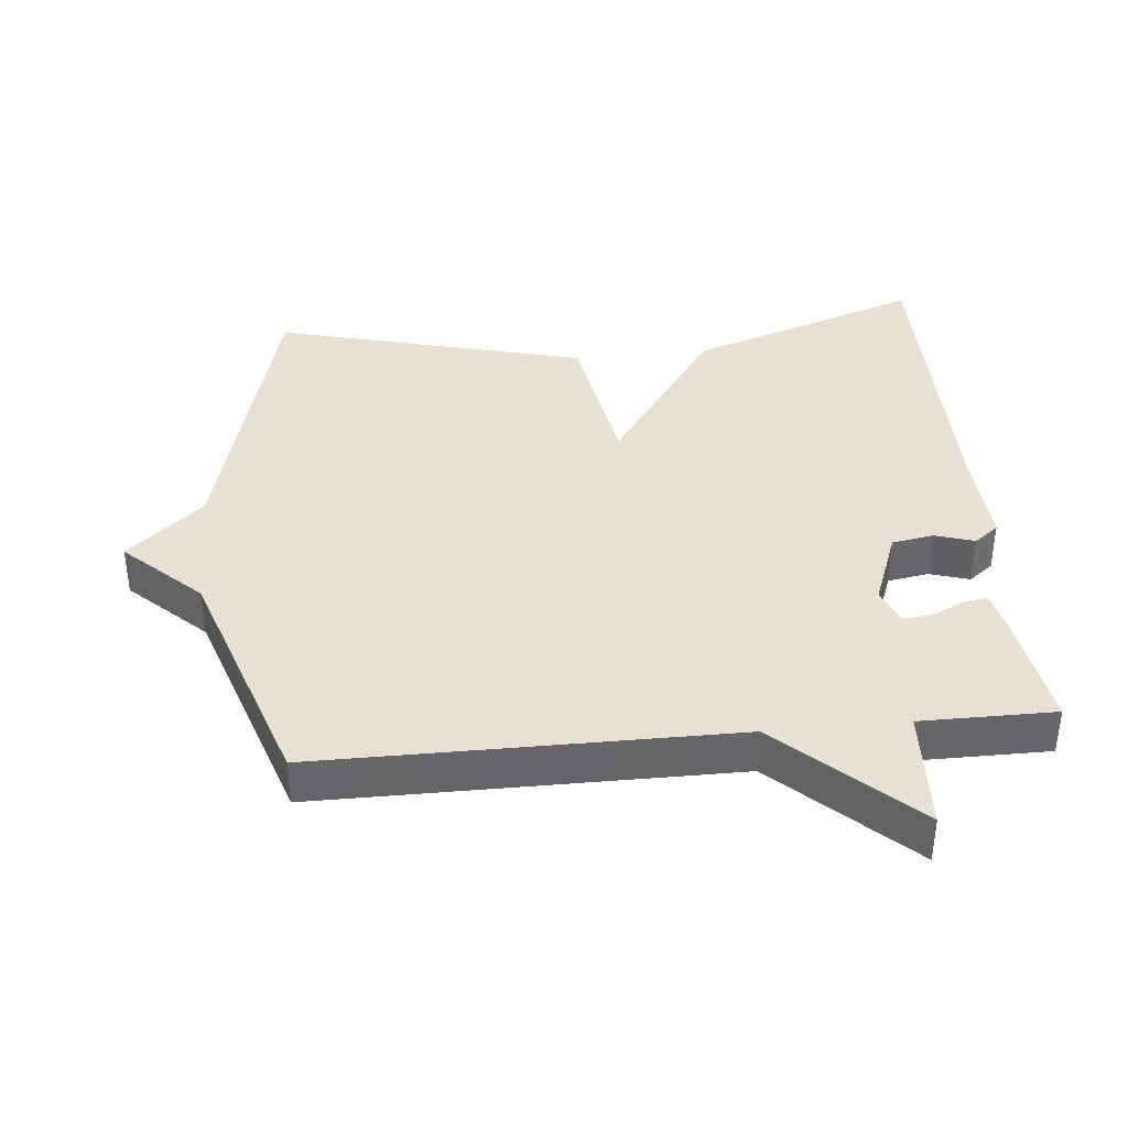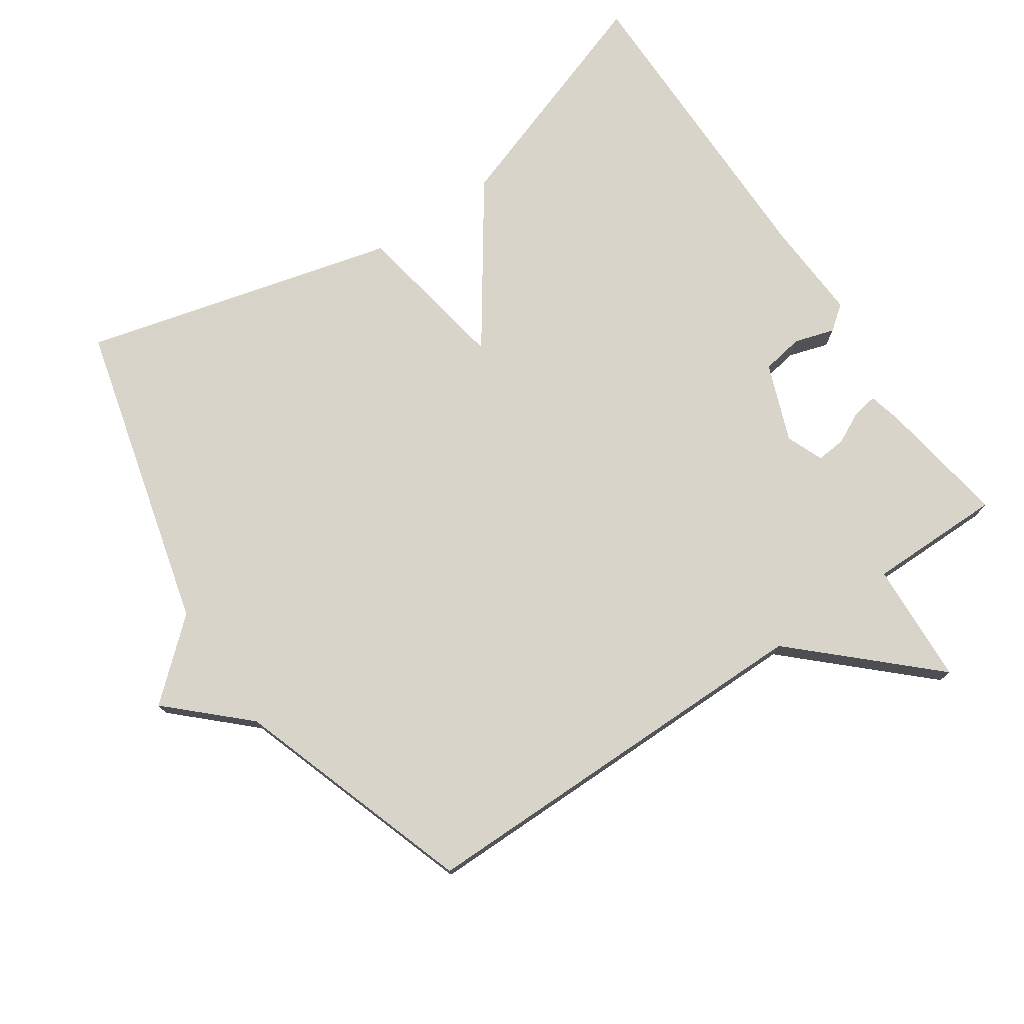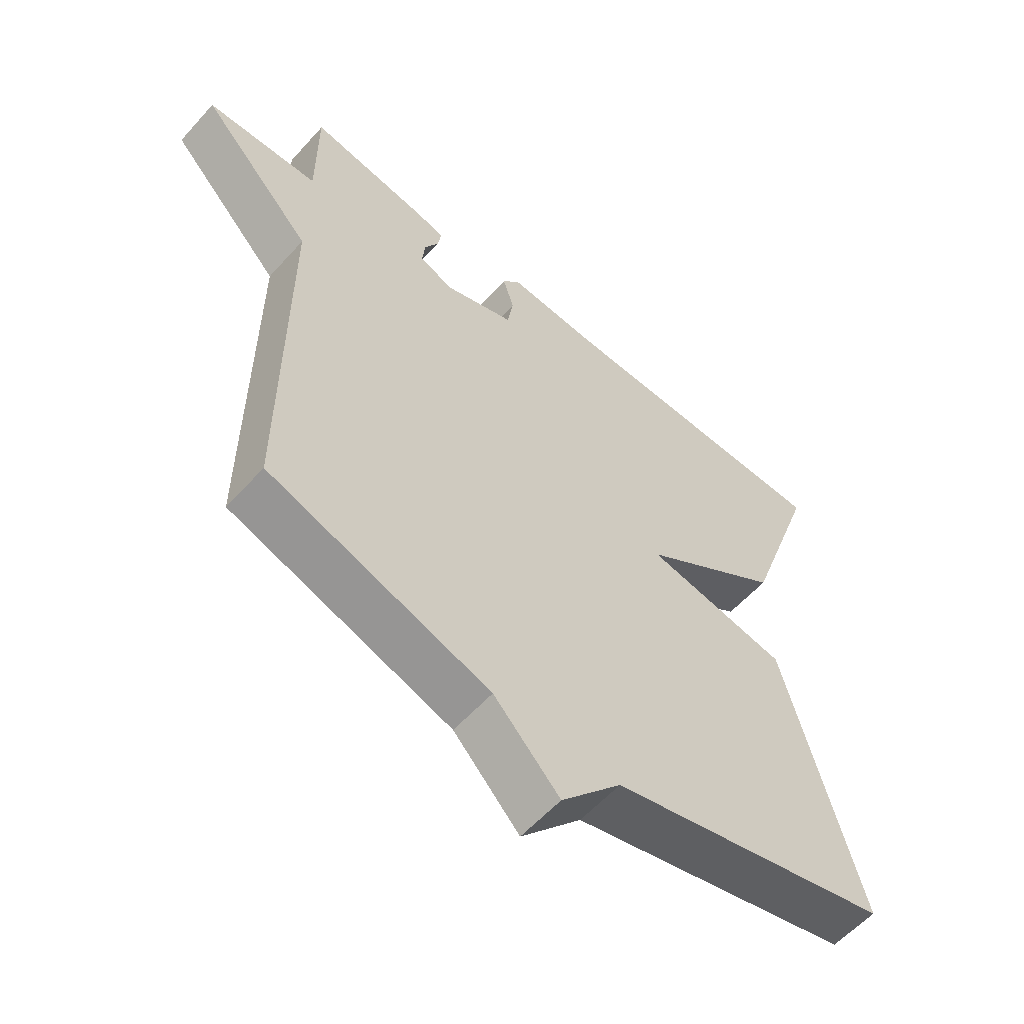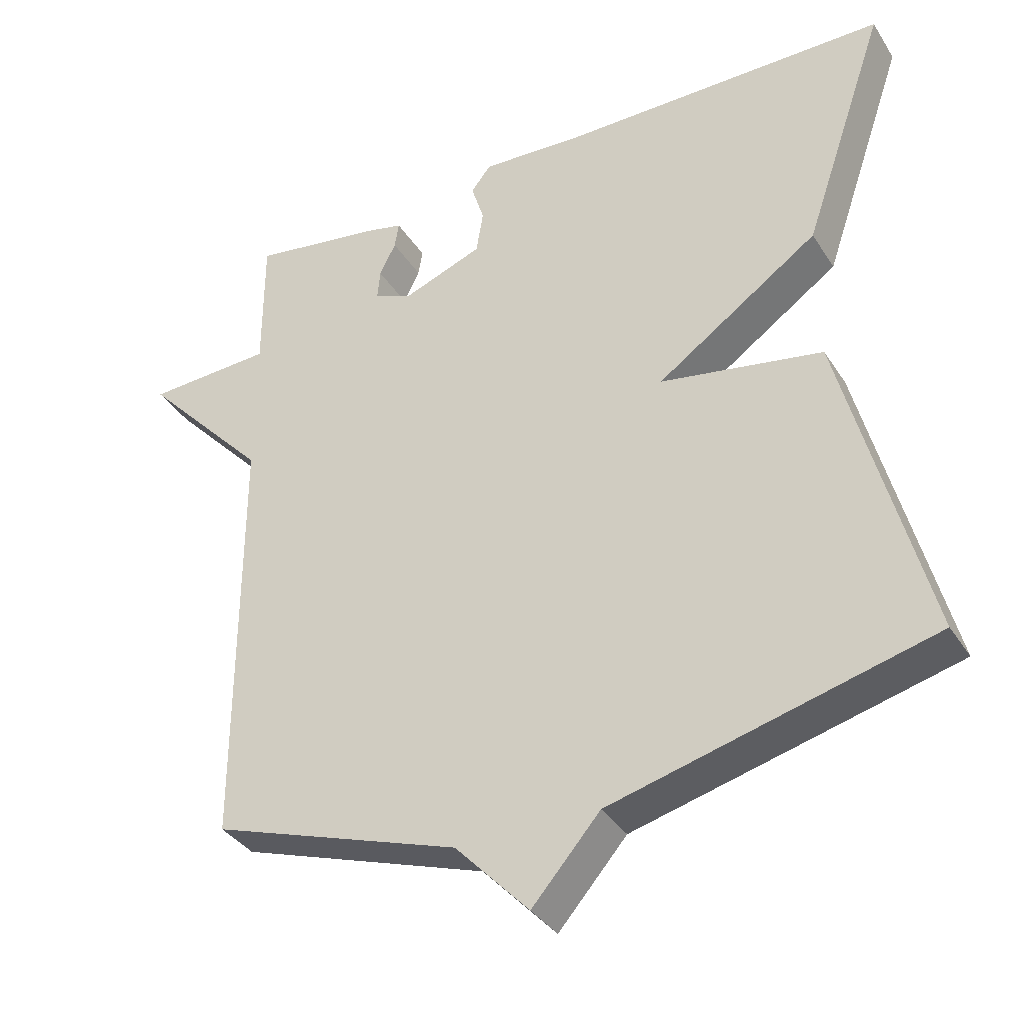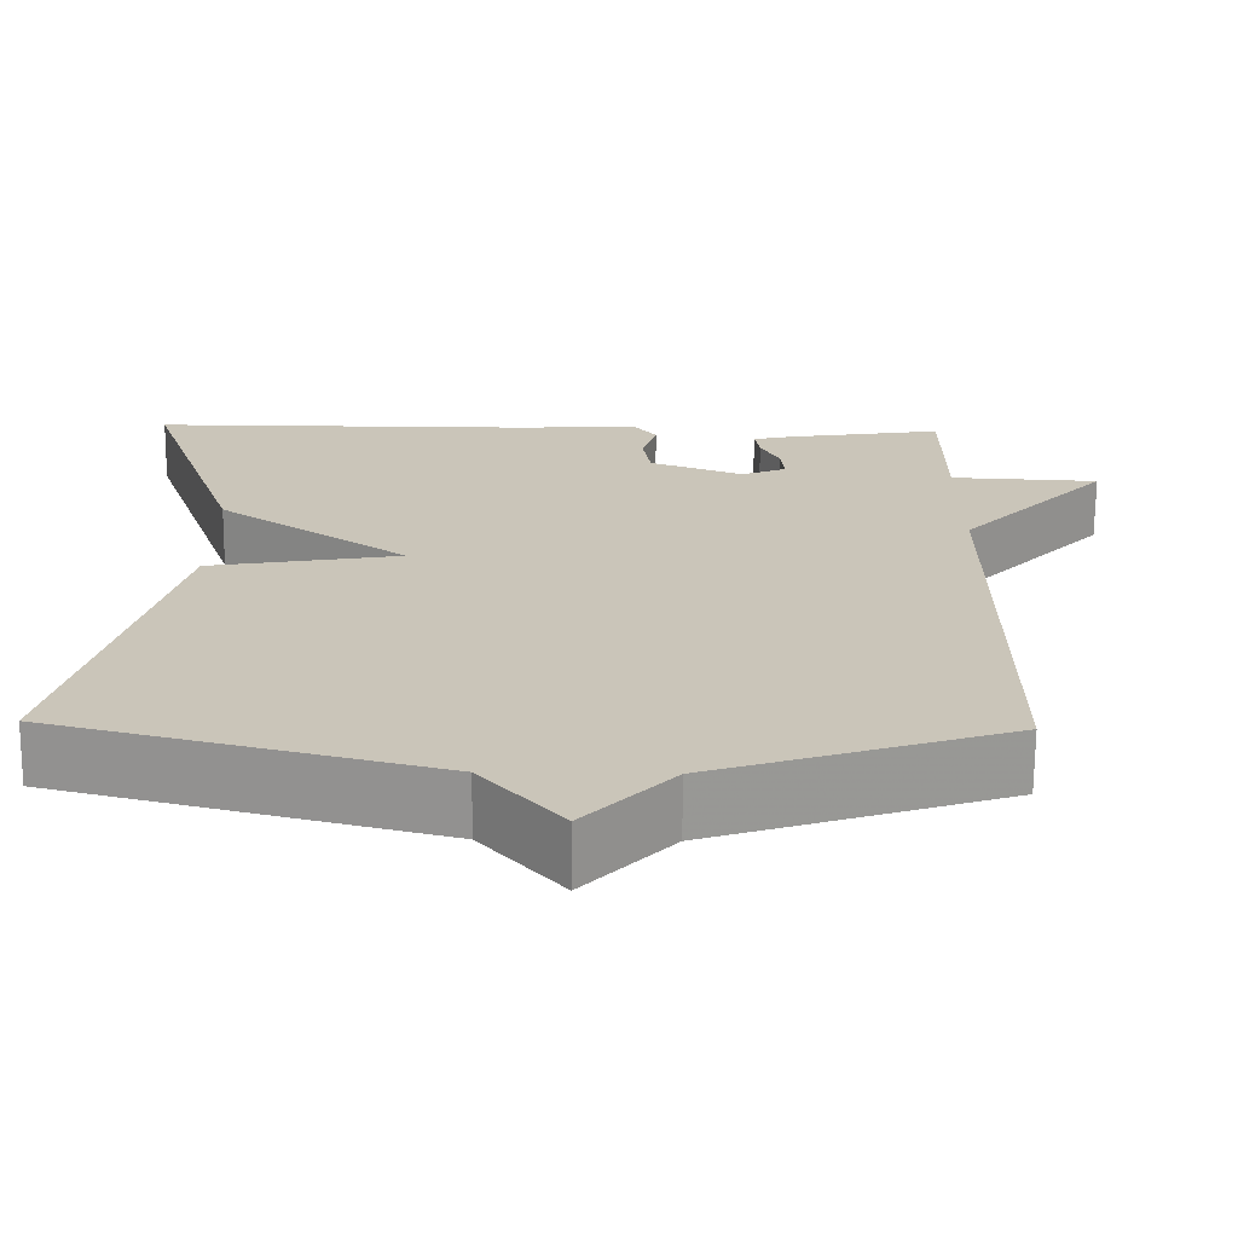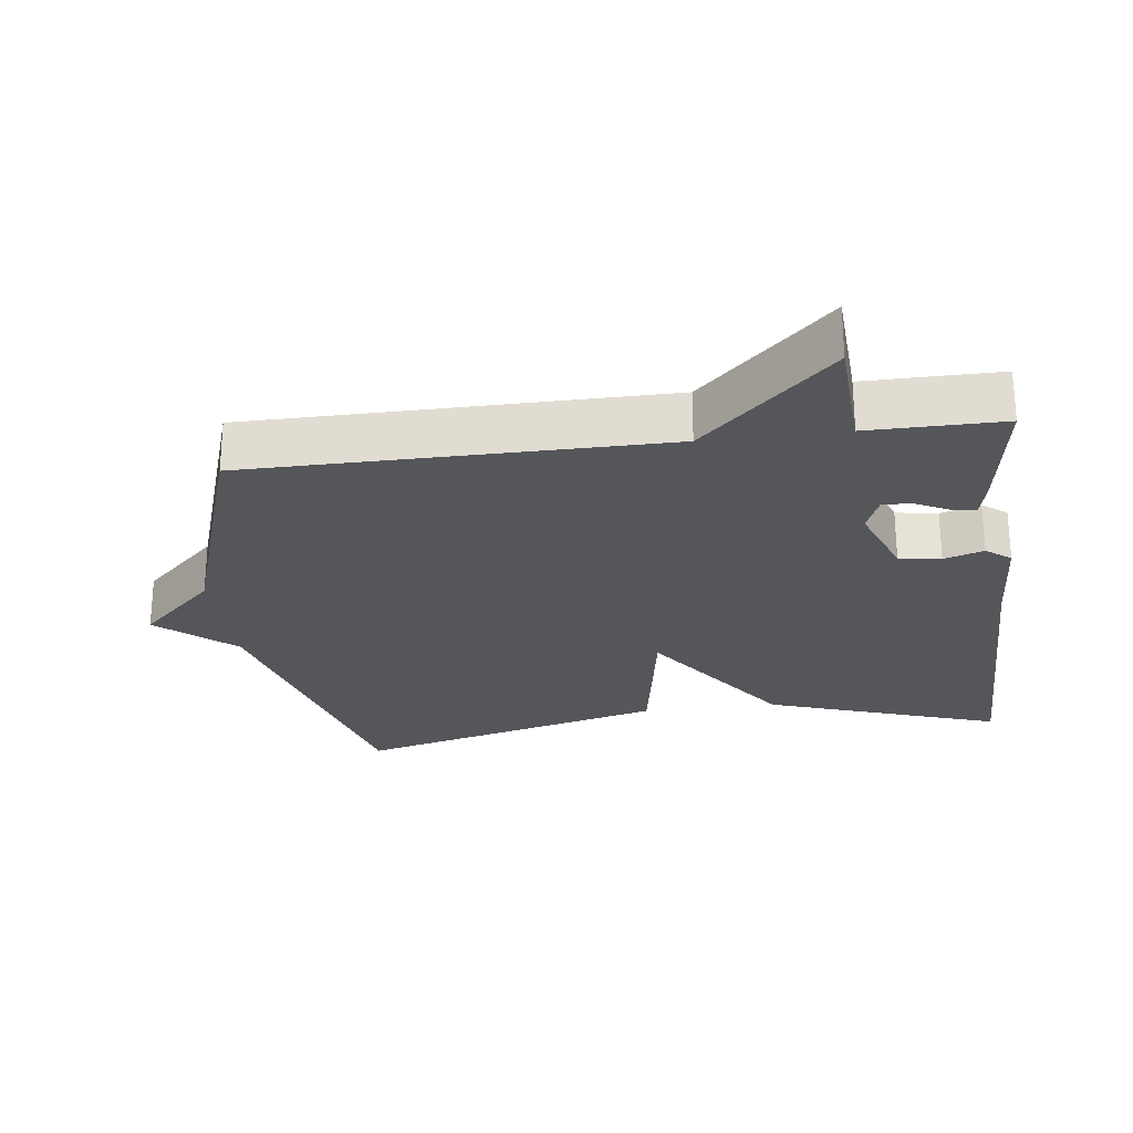
<metadata>
{"format":"obj","ext":"obj","renderer":"f3d","projection":"perspective","resolution":1024,"background":"white","views":[{"elev":38.6,"azim":-95.5,"up":"+Y"},{"elev":75.7,"azim":-124.2,"up":"+Y"},{"elev":-58.5,"azim":-41.6,"up":"+Z"},{"elev":-36.1,"azim":28.5,"up":"+Z"},{"elev":-69.4,"azim":179.5,"up":"+Z"},{"elev":-25.5,"azim":-82.5,"up":"+Y"}]}
</metadata>
<code>
v 0.5 0.07 0.5
v 0.382 0.07 0.157
v 0.153 0.07 -0.003
v 0.382 0.07 -0.043
v 0.5 0.07 -0.5
v 0.05 0.07 -0.617
v -0.046 0.07 -0.727
v -0.15 0.07 -0.617
v -0.5 0.07 -0.5
v -0.5 0.07 0.104
v -0.679 0.07 0.295
v -0.5 0.07 0.304
v -0.5 0.07 0.5
v -0.314 0.07 0.471
v -0.263 0.07 0.459
v -0.269 0.07 0.422
v -0.292 0.07 0.376
v -0.296 0.07 0.333
v -0.242 0.07 0.311
v -0.129 0.07 0.354
v -0.119 0.07 0.415
v -0.137 0.07 0.473
v -0.109 0.07 0.509
v 0.037 0.07 0.501
v 0.5 0 0.5
v 0.382 0 0.157
v 0.153 0 -0.003
v 0.382 0 -0.043
v 0.5 0 -0.5
v 0.05 0 -0.617
v -0.046 0 -0.727
v -0.15 0 -0.617
v -0.5 0 -0.5
v -0.5 0 0.104
v -0.679 0 0.295
v -0.5 0 0.304
v -0.5 0 0.5
v -0.314 0 0.471
v -0.263 0 0.459
v -0.269 0 0.422
v -0.292 0 0.376
v -0.296 0 0.333
v -0.242 0 0.311
v -0.129 0 0.354
v -0.119 0 0.415
v -0.137 0 0.473
v -0.109 0 0.509
v 0.037 0 0.501
f 21 22 23 24
f 1 2 3
f 24 1 3
f 21 24 3
f 20 21 3
f 19 20 3
f 18 19 3
f 15 16 17
f 14 15 17
f 13 14 17
f 12 13 17
f 12 17 18
f 10 11 12
f 10 12 18 3
f 4 5 6
f 3 4 6
f 10 3 6
f 9 10 6
f 8 9 6
f 6 7 8
f 48 47 46 45
f 27 26 25
f 27 25 48
f 27 48 45
f 27 45 44
f 27 44 43
f 27 43 42
f 41 40 39
f 41 39 38
f 41 38 37
f 41 37 36
f 42 41 36
f 36 35 34
f 27 42 36 34
f 30 29 28
f 30 28 27
f 30 27 34
f 30 34 33
f 30 33 32
f 32 31 30
f 1 25 26 2
f 2 26 27 3
f 3 27 28 4
f 4 28 29 5
f 5 29 30 6
f 6 30 31 7
f 7 31 32 8
f 8 32 33 9
f 9 33 34 10
f 10 34 35 11
f 11 35 36 12
f 12 36 37 13
f 13 37 38 14
f 14 38 39 15
f 15 39 40 16
f 16 40 41 17
f 17 41 42 18
f 18 42 43 19
f 19 43 44 20
f 20 44 45 21
f 21 45 46 22
f 22 46 47 23
f 23 47 48 24
f 24 48 25 1

</code>
